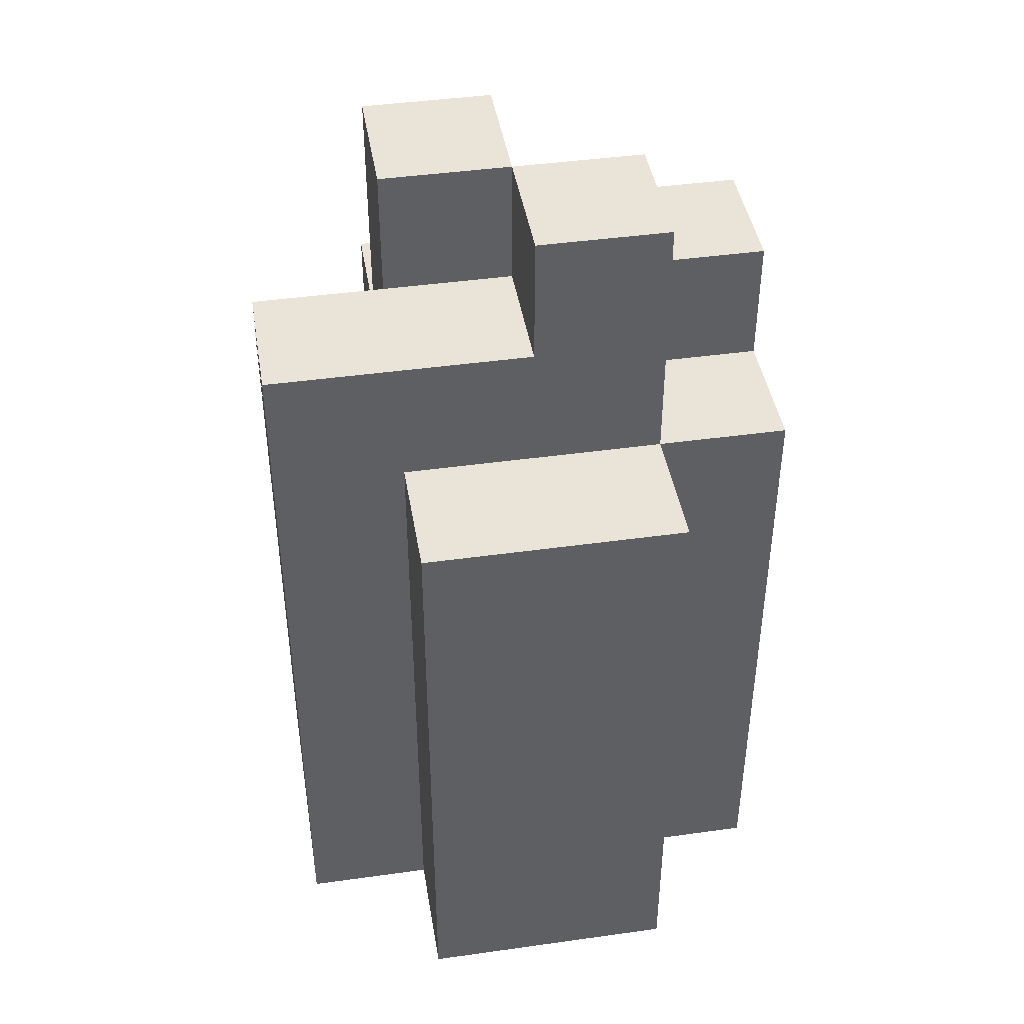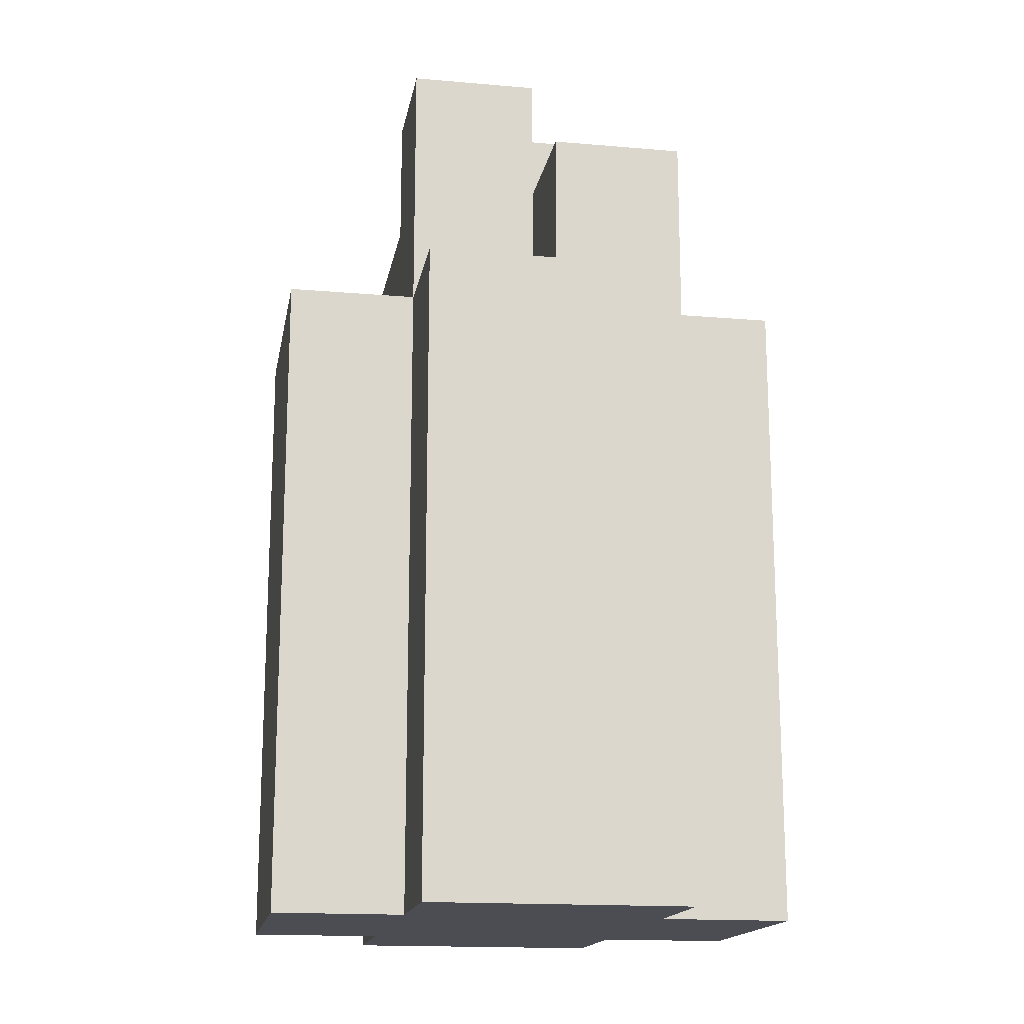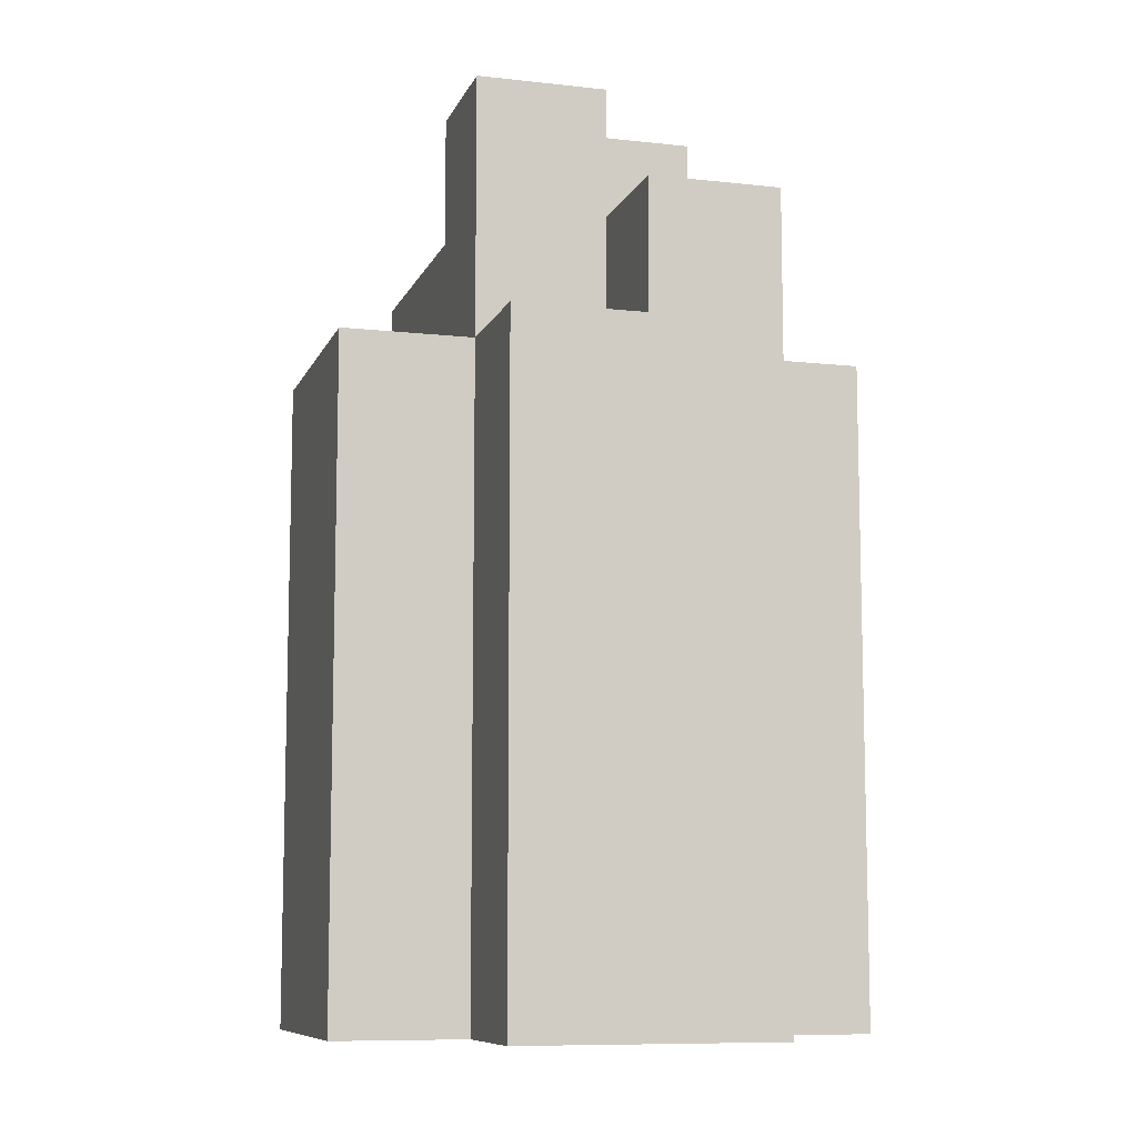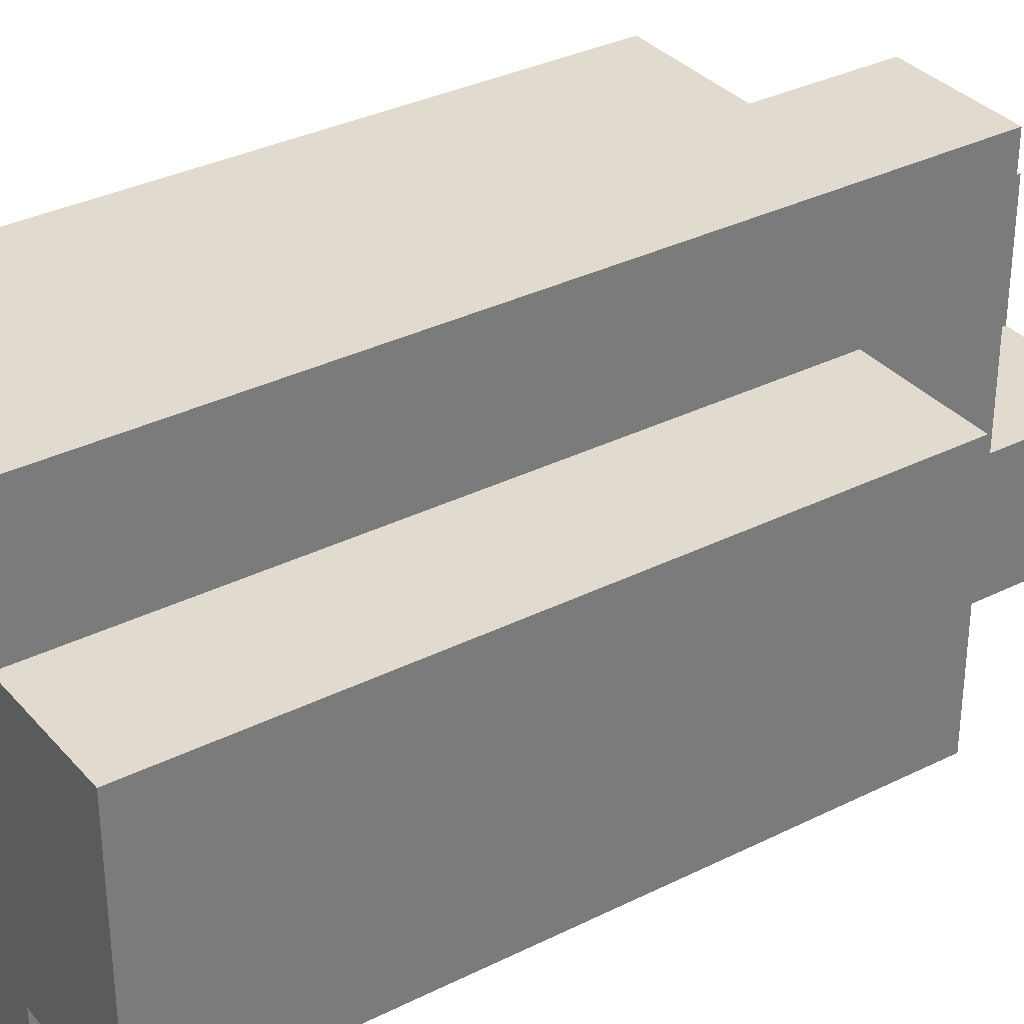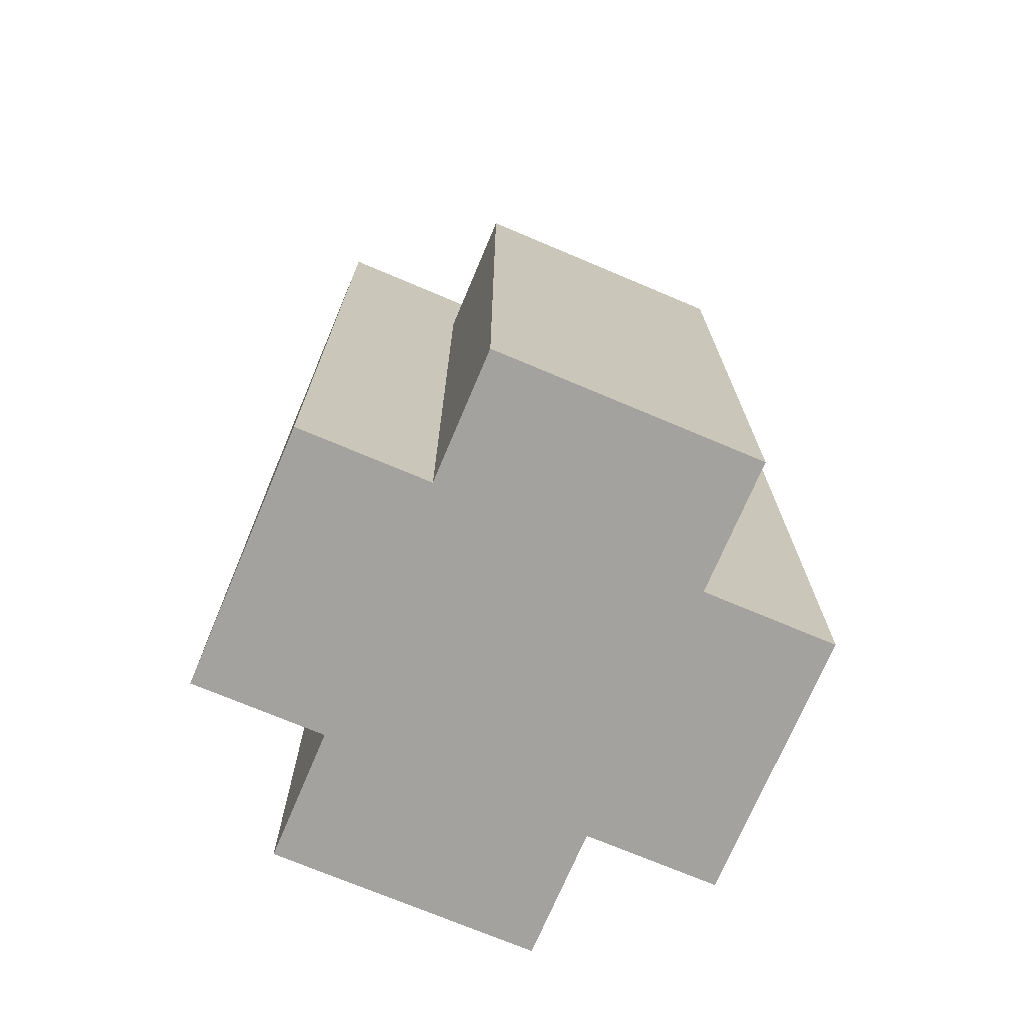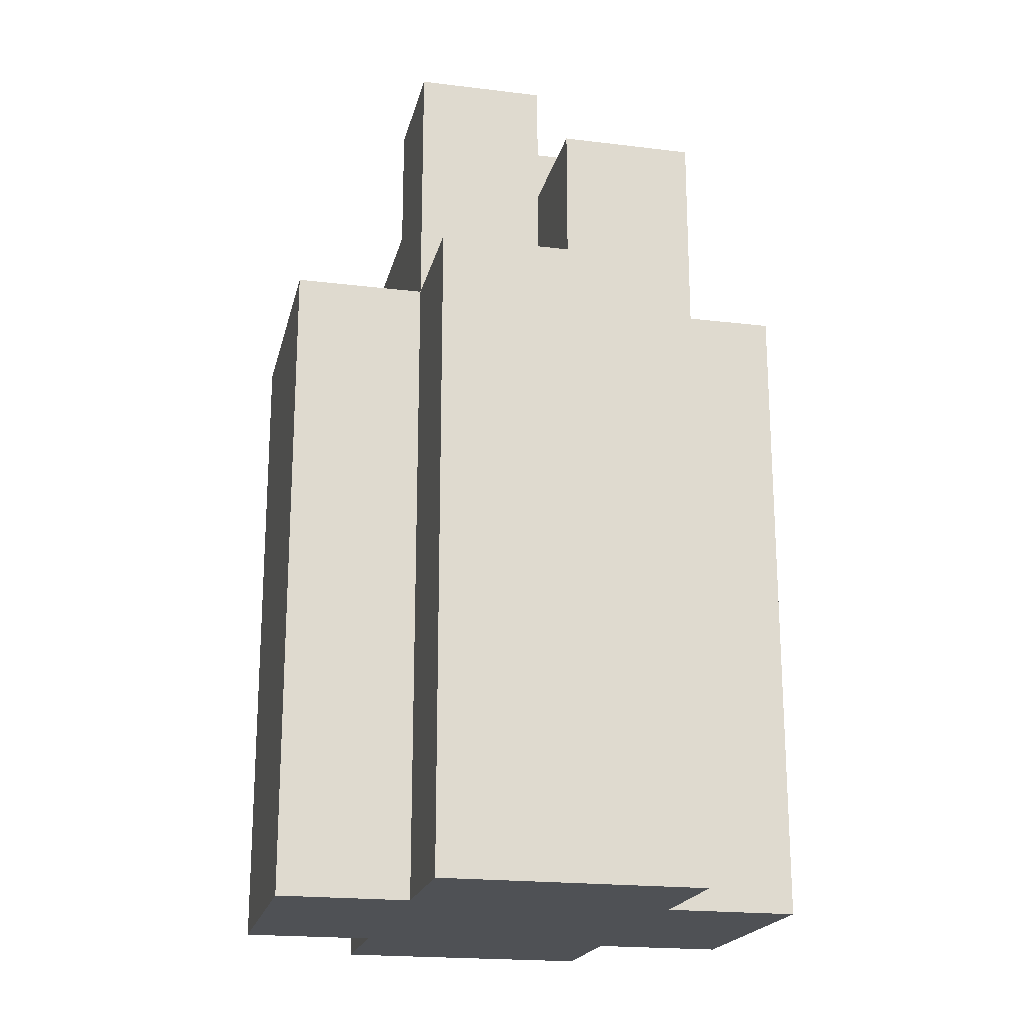
<metadata>
{"format":"obj","ext":"obj","renderer":"f3d","projection":"perspective","resolution":1024,"background":"white","views":[{"elev":43.3,"azim":-99.4,"up":"+Y"},{"elev":-16.4,"azim":-10.0,"up":"+Y"},{"elev":-9.2,"azim":163.7,"up":"+Y"},{"elev":33.6,"azim":55.7,"up":"+Z"},{"elev":-72.5,"azim":67.1,"up":"+Y"},{"elev":-20.0,"azim":167.3,"up":"+Y"}]}
</metadata>
<code>
o
v -35.5 0.9 24.3
v -35.5 0.9 24.1
v -35.5 1.4 24.3
v -35.5 1.4 24.1
v -35.4 0.9 24.4
v -35.4 0.9 24.3
v -35.4 0.9 24.1
v -35.4 0.9 24
v -35.4 1.4 24.4
v -35.4 1.4 24.3
v -35.4 1.4 24.1
v -35.4 1.4 24
v -35.4 1.5 24.3
v -35.4 1.5 24.2
v -35.4 1.5 24.1
v -35.4 1.5 24
v -35.4 1.6 24.3
v -35.4 1.6 24.2
v -35.3 1.4 24.4
v -35.3 1.4 24.3
v -35.3 1.5 24.4
v -35.3 1.5 24.3
v -35.3 1.5 24.2
v -35.3 1.5 24.1
v -35.3 1.6 24.2
v -35.3 1.6 24.1
v -35.3 1.4 24.1
v -35.3 1.4 24
v -35.3 1.5 24.3
v -35.3 1.5 24.2
v -35.3 1.5 24.1
v -35.3 1.5 24
v -35.3 1.6 24.3
v -35.3 1.6 24.2
v -35.2 0.9 24.4
v -35.2 0.9 24.3
v -35.2 0.9 24.1
v -35.2 0.9 24
v -35.2 1.4 24.4
v -35.2 1.4 24.3
v -35.2 1.4 24.1
v -35.2 1.4 24
v -35.2 1.5 24.4
v -35.2 1.5 24.3
v -35.2 1.5 24.2
v -35.2 1.5 24.1
v -35.2 1.6 24.2
v -35.2 1.6 24.1
v -35.1 0.9 24.3
v -35.1 0.9 24.1
v -35.1 1.4 24.3
v -35.1 1.4 24.1
v -35.4 0.9 24.4
v -35.4 1.4 24.4
v -35.3 1.4 24.4
v -35.3 1.5 24.4
v -35.2 0.9 24.4
v -35.2 1.4 24.4
v -35.2 1.5 24.4
v -35.5 0.9 24.3
v -35.5 1.4 24.3
v -35.4 0.9 24.3
v -35.4 1.4 24.3
v -35.4 1.5 24.3
v -35.4 1.6 24.3
v -35.3 1.4 24.3
v -35.3 1.5 24.3
v -35.3 1.6 24.3
v -35.2 0.9 24.3
v -35.2 1.4 24.3
v -35.1 0.9 24.3
v -35.1 1.4 24.3
v -35.3 1.5 24.2
v -35.3 1.6 24.2
v -35.2 1.5 24.2
v -35.2 1.6 24.2
v -35.4 1.5 24.2
v -35.4 1.6 24.2
v -35.3 1.5 24.2
v -35.3 1.6 24.2
v -35.5 0.9 24.1
v -35.5 1.4 24.1
v -35.4 0.9 24.1
v -35.4 1.4 24.1
v -35.3 1.4 24.1
v -35.3 1.5 24.1
v -35.3 1.6 24.1
v -35.2 0.9 24.1
v -35.2 1.4 24.1
v -35.2 1.5 24.1
v -35.2 1.6 24.1
v -35.1 0.9 24.1
v -35.1 1.4 24.1
v -35.4 0.9 24
v -35.4 1.4 24
v -35.4 1.5 24
v -35.3 1.4 24
v -35.3 1.5 24
v -35.2 0.9 24
v -35.2 1.4 24
v -35.4 0.9 24.4
v -35.2 0.9 24.4
v -35.5 0.9 24.3
v -35.4 0.9 24.3
v -35.2 0.9 24.3
v -35.1 0.9 24.3
v -35.5 0.9 24.1
v -35.4 0.9 24.1
v -35.2 0.9 24.1
v -35.1 0.9 24.1
v -35.4 0.9 24
v -35.2 0.9 24
v -35.4 1.4 24.4
v -35.3 1.4 24.4
v -35.5 1.4 24.3
v -35.4 1.4 24.3
v -35.3 1.4 24.3
v -35.2 1.4 24.3
v -35.1 1.4 24.3
v -35.5 1.4 24.1
v -35.4 1.4 24.1
v -35.3 1.4 24.1
v -35.2 1.4 24.1
v -35.1 1.4 24.1
v -35.3 1.4 24
v -35.2 1.4 24
v -35.3 1.5 24.4
v -35.2 1.5 24.4
v -35.3 1.5 24.3
v -35.2 1.5 24.3
v -35.4 1.5 24.2
v -35.3 1.5 24.2
v -35.2 1.5 24.2
v -35.4 1.5 24.1
v -35.3 1.5 24.1
v -35.4 1.5 24
v -35.3 1.5 24
v -35.4 1.6 24.3
v -35.3 1.6 24.3
v -35.4 1.6 24.2
v -35.3 1.6 24.2
v -35.2 1.6 24.2
v -35.3 1.6 24.1
v -35.2 1.6 24.1
f 3 2 1
f 4 2 3
f 9 6 5
f 10 6 9
f 11 8 7
f 12 8 11
f 13 11 10
f 14 11 13
f 15 12 11
f 15 11 14
f 16 12 15
f 17 14 13
f 18 14 17
f 21 20 19
f 22 20 21
f 25 24 23
f 26 24 25
f 27 28 31
f 31 28 32
f 29 30 33
f 33 30 34
f 35 36 39
f 39 36 40
f 37 38 41
f 41 38 42
f 39 40 43
f 40 41 44
f 43 40 44
f 44 41 45
f 45 41 46
f 45 46 47
f 47 46 48
f 49 50 51
f 51 50 52
f 55 54 53
f 57 55 53
f 58 56 55
f 58 55 57
f 59 56 58
f 62 61 60
f 63 61 62
f 66 64 63
f 67 65 64
f 67 64 66
f 68 65 67
f 71 70 69
f 72 70 71
f 75 74 73
f 76 74 75
f 77 78 79
f 79 78 80
f 81 82 83
f 83 82 84
f 85 86 89
f 86 87 90
f 89 86 90
f 90 87 91
f 88 89 92
f 92 89 93
f 94 95 97
f 95 96 97
f 97 96 98
f 94 97 99
f 99 97 100
f 104 102 101
f 105 102 104
f 107 104 103
f 107 106 105
f 107 105 104
f 108 106 107
f 109 106 108
f 110 106 109
f 111 109 108
f 112 109 111
f 113 114 116
f 116 114 117
f 115 116 120
f 120 116 121
f 118 119 123
f 123 119 124
f 122 123 125
f 125 123 126
f 127 128 129
f 129 128 130
f 129 130 132
f 132 130 133
f 131 132 134
f 134 132 135
f 134 135 136
f 136 135 137
f 138 139 140
f 140 139 141
f 141 142 143
f 143 142 144

</code>
